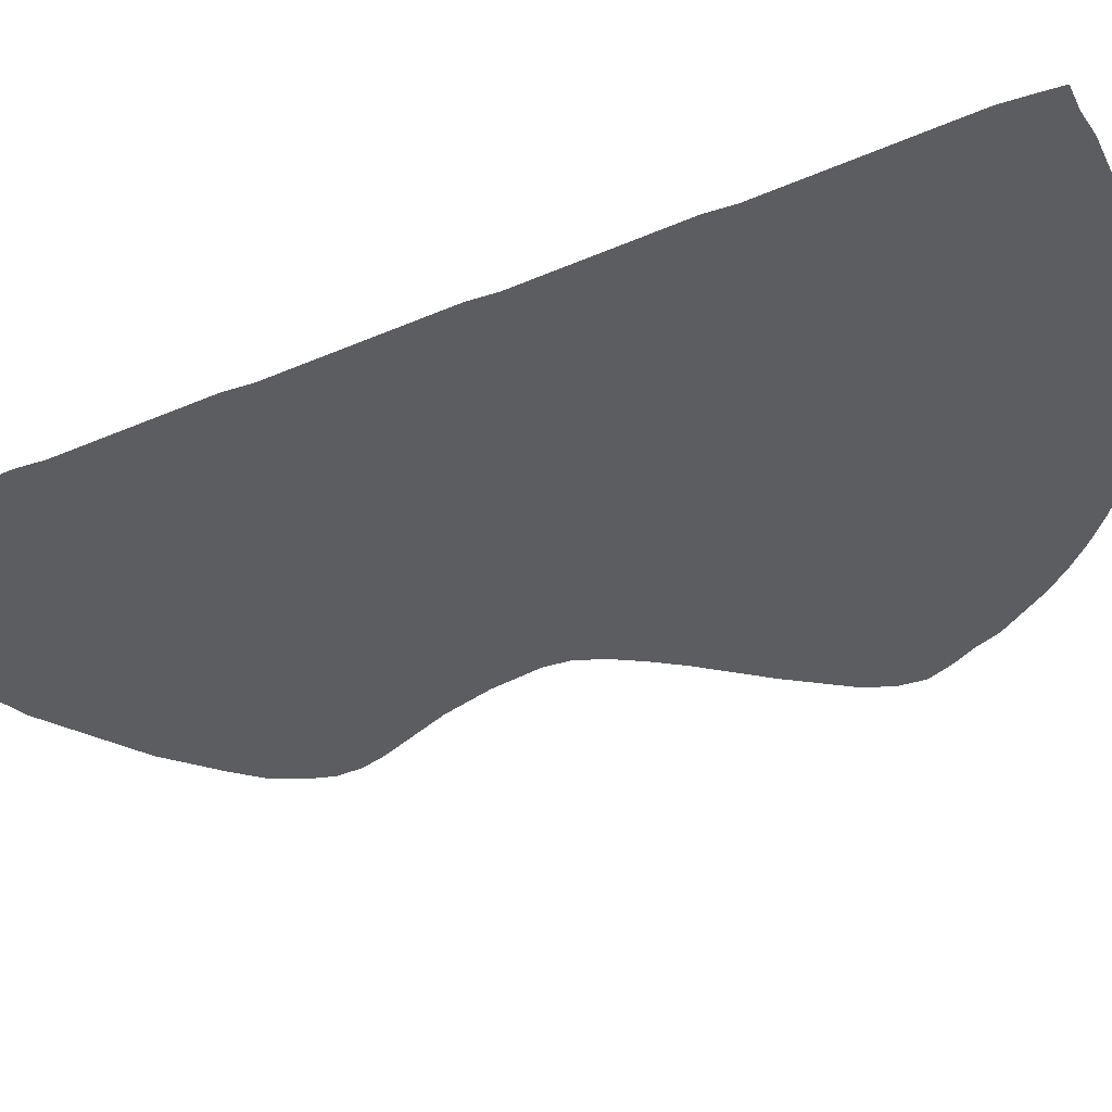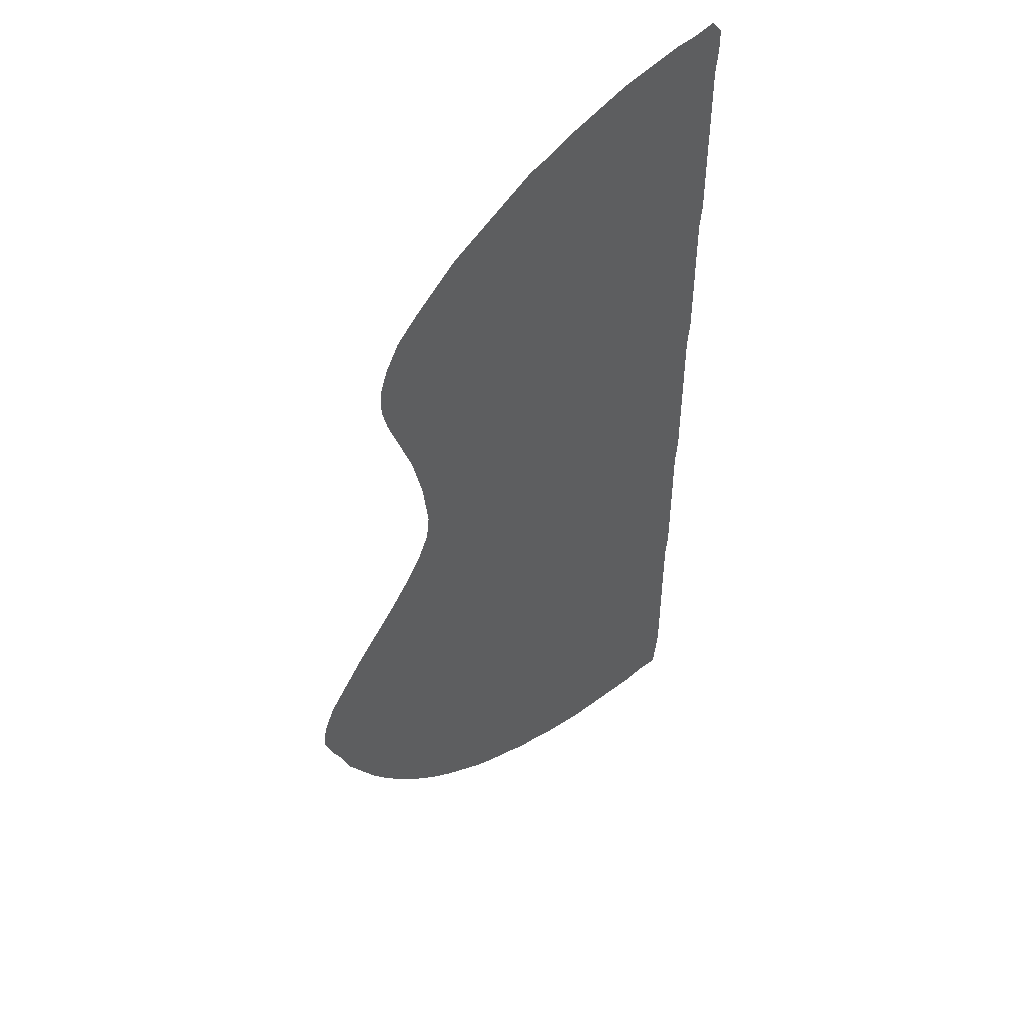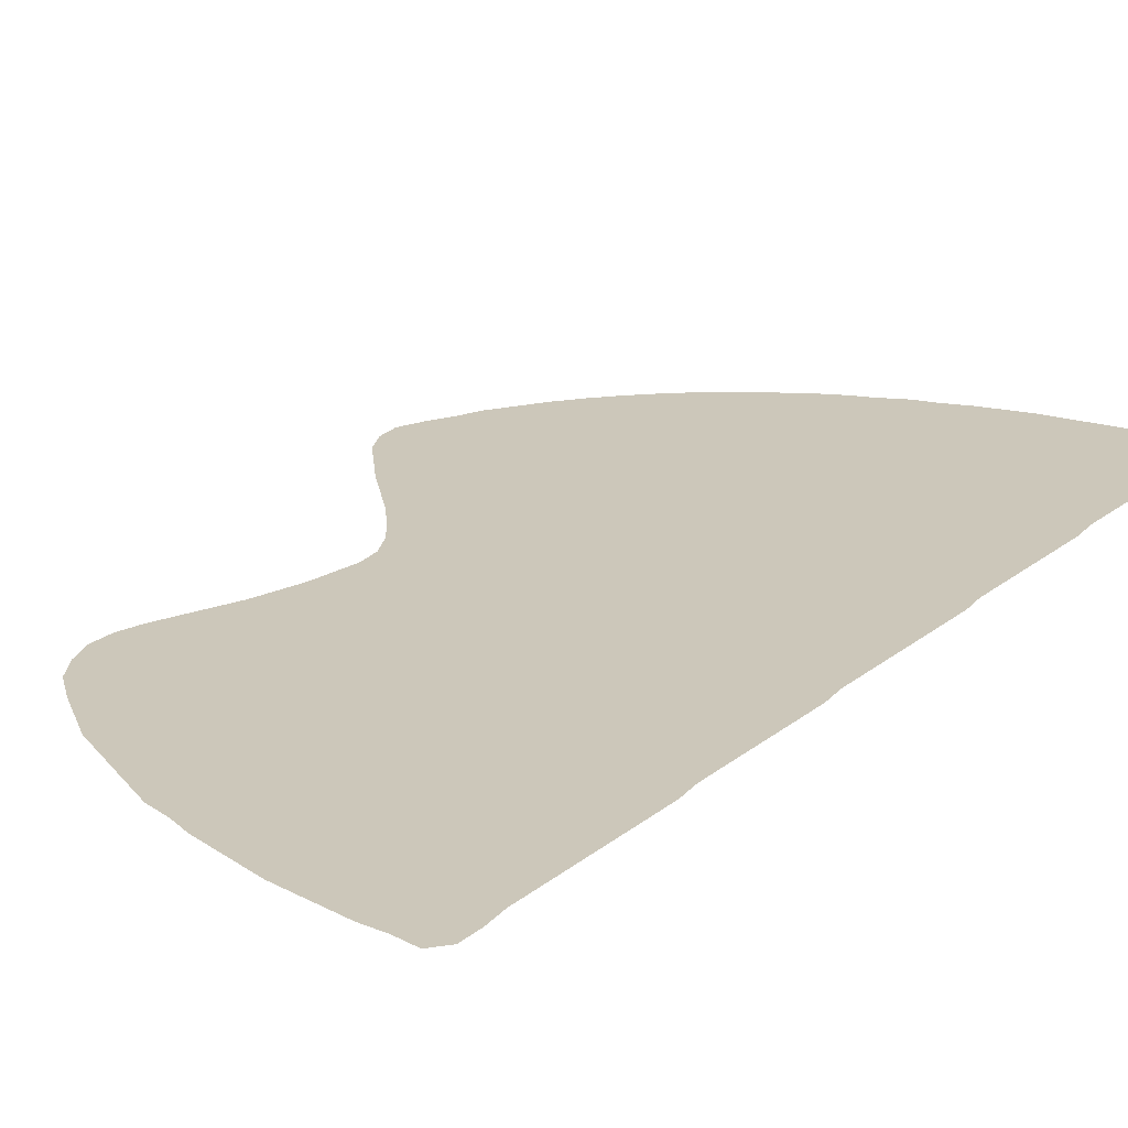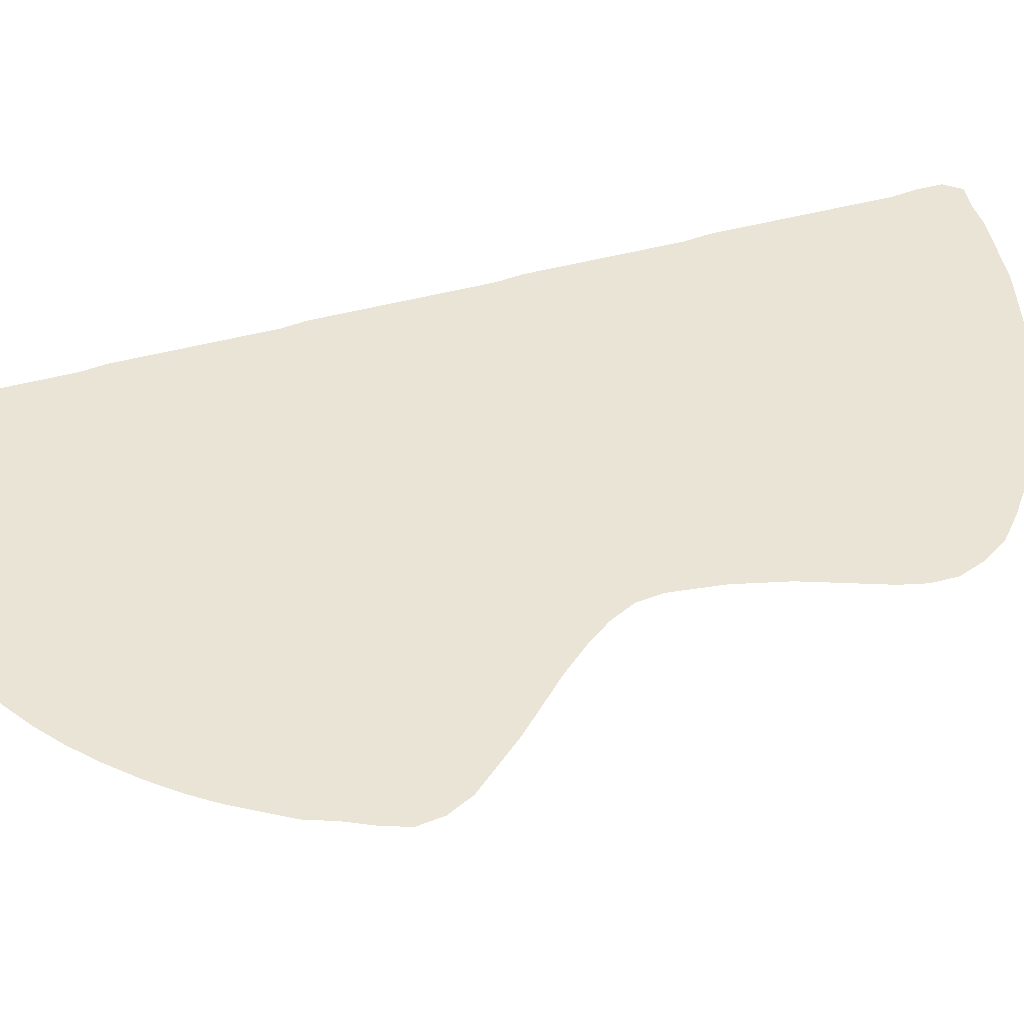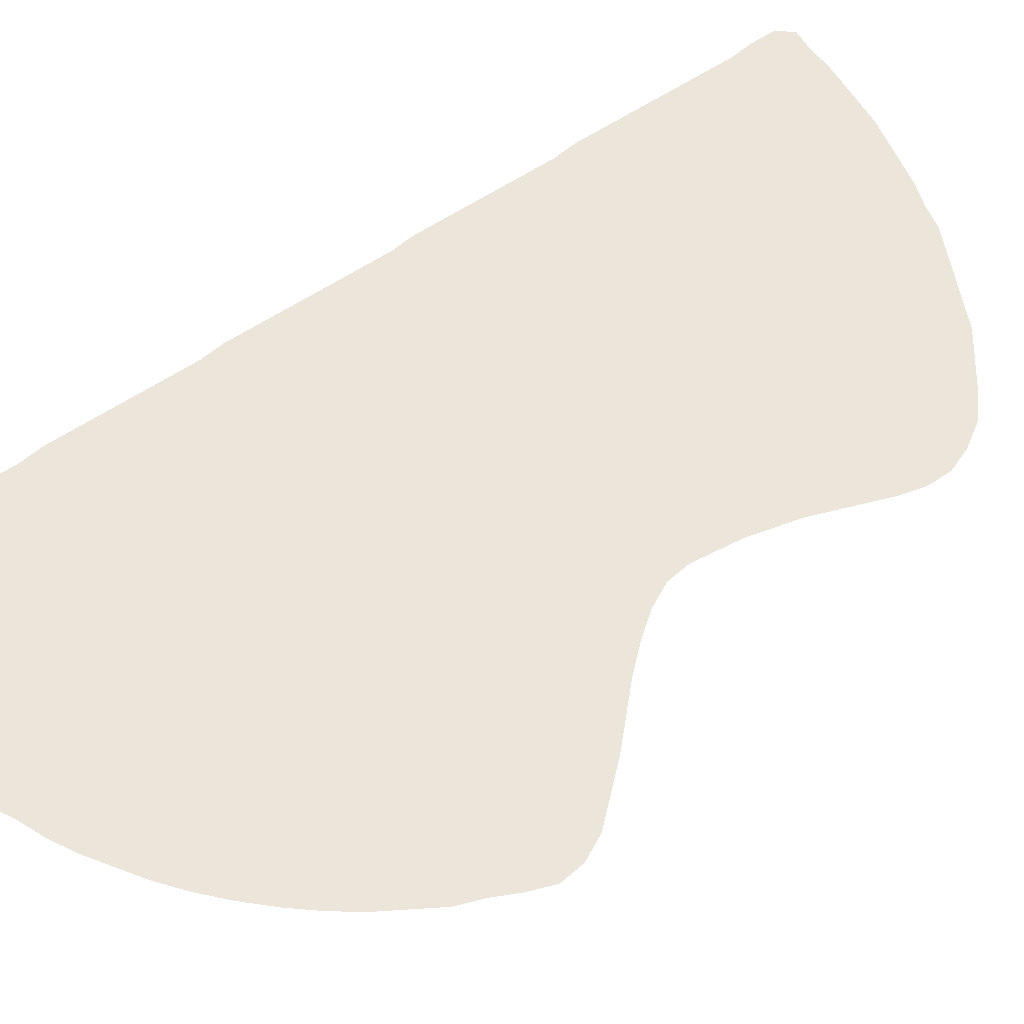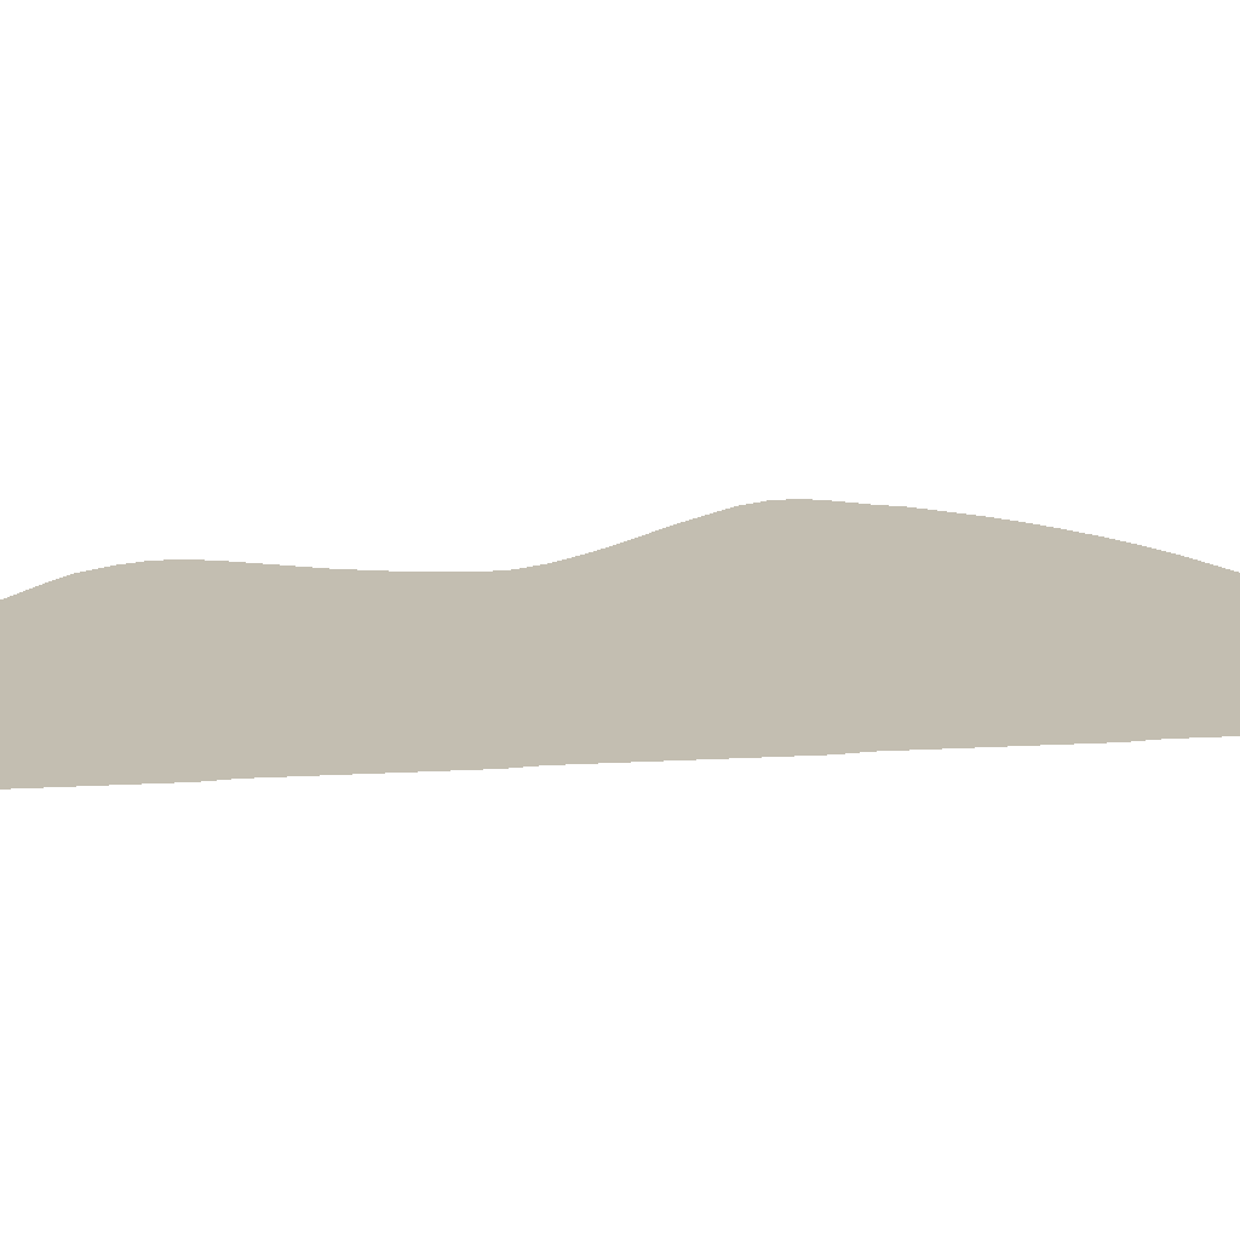
<metadata>
{"format":"obj","ext":"obj","renderer":"f3d","projection":"perspective","resolution":1024,"background":"white","views":[{"elev":-35.6,"azim":-59.6,"up":"+Z"},{"elev":48.8,"azim":136.3,"up":"+Y"},{"elev":21.5,"azim":-144.2,"up":"+Z"},{"elev":43.9,"azim":72.2,"up":"+Z"},{"elev":55.3,"azim":54.0,"up":"+Z"},{"elev":17.2,"azim":-96.3,"up":"+Z"}]}
</metadata>
<code>
v 0.009091 0.5 0
v 0.009091 0.5242 0
v 0.009091 0.5485 0
v 0.009091 0.5727 0
v 0.006061 0.597 0
v 0.006061 0.6212 0
v 0.006061 0.6454 0
v 0.006061 0.6697 0
v 0.006061 0.6939 0
v 0.006061 0.7182 0
v 0.006061 0.7424 0
v 0.00303 0.7667 0
v 0.00303 0.7909 0
v 0.00303 0.8152 0
v 0.00303 0.8394 0
v 0.00303 0.8636 0
v 0.00303 0.8879 0
v 0.00303 0.9121 0
v 0.00303 0.9364 0
v 0 0.9606 0
v 0 0.9849 0
v 0.01212 1 0
v 0.03636 0.997 0
v 0.06061 0.997 0
v 0.08485 0.9939 0
v 0.1091 0.9909 0
v 0.1333 0.9879 0
v 0.1576 0.9818 0
v 0.1818 0.9758 0
v 0.2061 0.9697 0
v 0.2303 0.9606 0
v 0.2545 0.9546 0
v 0.2788 0.9424 0
v 0.303 0.9303 0
v 0.3273 0.9182 0
v 0.3515 0.9061 0
v 0.3758 0.8879 0
v 0.4 0.8697 0
v 0.4242 0.8485 0
v 0.4394 0.8242 0
v 0.4485 0.8 0
v 0.4485 0.7758 0
v 0.4424 0.7515 0
v 0.4333 0.7273 0
v 0.4242 0.703 0
v 0.4152 0.6788 0
v 0.4091 0.6545 0
v 0.403 0.6303 0
v 0.4 0.6061 0
v 0.397 0.5818 0
v 0.4 0.5576 0
v 0.4121 0.5333 0
v 0.4303 0.5091 0
v 0.4515 0.4849 0
v 0.4758 0.4606 0
v 0.5 0.4364 0
v 0.5212 0.4121 0
v 0.5424 0.3879 0
v 0.5545 0.3636 0
v 0.5576 0.3394 0
v 0.5485 0.3151 0
v 0.5364 0.2909 0
v 0.5273 0.2667 0
v 0.5121 0.2424 0
v 0.497 0.2182 0
v 0.4788 0.1939 0
v 0.4576 0.1697 0
v 0.4333 0.1454 0
v 0.4091 0.1242 0
v 0.3849 0.1061 0
v 0.3606 0.09091 0
v 0.3364 0.07576 0
v 0.3121 0.06364 0
v 0.2879 0.05455 0
v 0.2636 0.04242 0
v 0.2394 0.03636 0
v 0.2152 0.02727 0
v 0.1909 0.02121 0
v 0.1667 0.01515 0
v 0.1424 0.01212 0
v 0.1182 0.009091 0
v 0.09394 0.006061 0
v 0.0697 0.00303 0
v 0.04546 0.00303 0
v 0.02121 0 0
v 0.01818 0.02121 0
v 0.01515 0.04546 0
v 0.01515 0.0697 0
v 0.01515 0.09394 0
v 0.01515 0.1182 0
v 0.01515 0.1424 0
v 0.01515 0.1667 0
v 0.01515 0.1909 0
v 0.01515 0.2152 0
v 0.01212 0.2394 0
v 0.01212 0.2636 0
v 0.01212 0.2879 0
v 0.01212 0.3121 0
v 0.01212 0.3364 0
v 0.01212 0.3606 0
v 0.01212 0.3849 0
v 0.009091 0.4091 0
v 0.009091 0.4333 0
v 0.009091 0.4576 0
v 0.009091 0.4818 0
f 39 43 40
f 17 27 26
f 1 105 51
f 20 23 21
f 21 23 22
f 17 26 18
f 35 37 36
f 51 105 104
f 40 43 42
f 40 42 41
f 38 43 39
f 18 26 25
f 14 31 30
f 13 31 14
f 14 30 29
f 69 98 70
f 68 98 69
f 51 104 52
f 52 104 103
f 58 61 59
f 59 61 60
f 19 25 24
f 18 25 19
f 19 23 20
f 19 24 23
f 1 51 2
f 9 47 10
f 71 96 72
f 72 96 73
f 73 96 74
f 70 97 71
f 70 98 97
f 71 97 96
f 54 68 67
f 54 67 66
f 78 91 79
f 78 92 91
f 62 64 63
f 56 64 62
f 56 62 57
f 57 61 58
f 57 62 61
f 35 45 37
f 15 29 28
f 14 29 15
f 4 50 6
f 6 50 49
f 6 49 7
f 12 31 13
f 12 33 31
f 31 33 32
f 53 99 54
f 53 100 99
f 68 99 98
f 54 99 68
f 82 88 83
f 83 88 87
f 79 91 80
f 77 92 78
f 76 92 77
f 74 94 76
f 94 96 95
f 74 96 94
f 101 103 102
f 52 103 101
f 52 101 53
f 53 101 100
f 9 48 47
f 8 48 9
f 7 49 48
f 7 48 8
f 38 44 43
f 37 44 38
f 37 45 44
f 55 65 64
f 55 64 56
f 55 66 65
f 54 66 55
f 15 28 16
f 16 28 27
f 16 27 17
f 4 6 5
f 11 34 33
f 11 33 12
f 83 87 84
f 82 89 88
f 74 76 75
f 76 93 92
f 76 94 93
f 11 46 34
f 34 46 35
f 35 46 45
f 10 47 46
f 10 46 11
f 3 50 4
f 3 51 50
f 2 51 3
f 84 86 85
f 84 87 86
f 81 89 82
f 80 91 90
f 80 90 81
f 81 90 89

</code>
